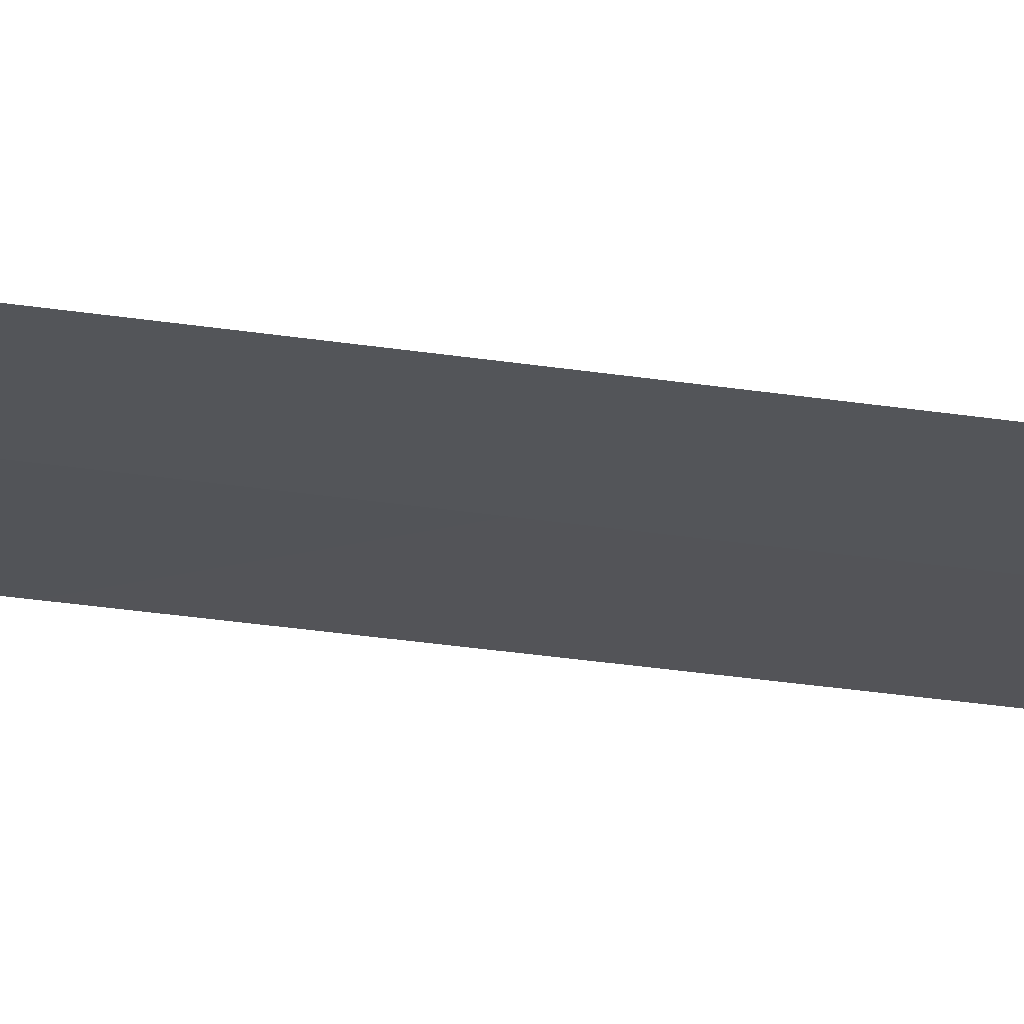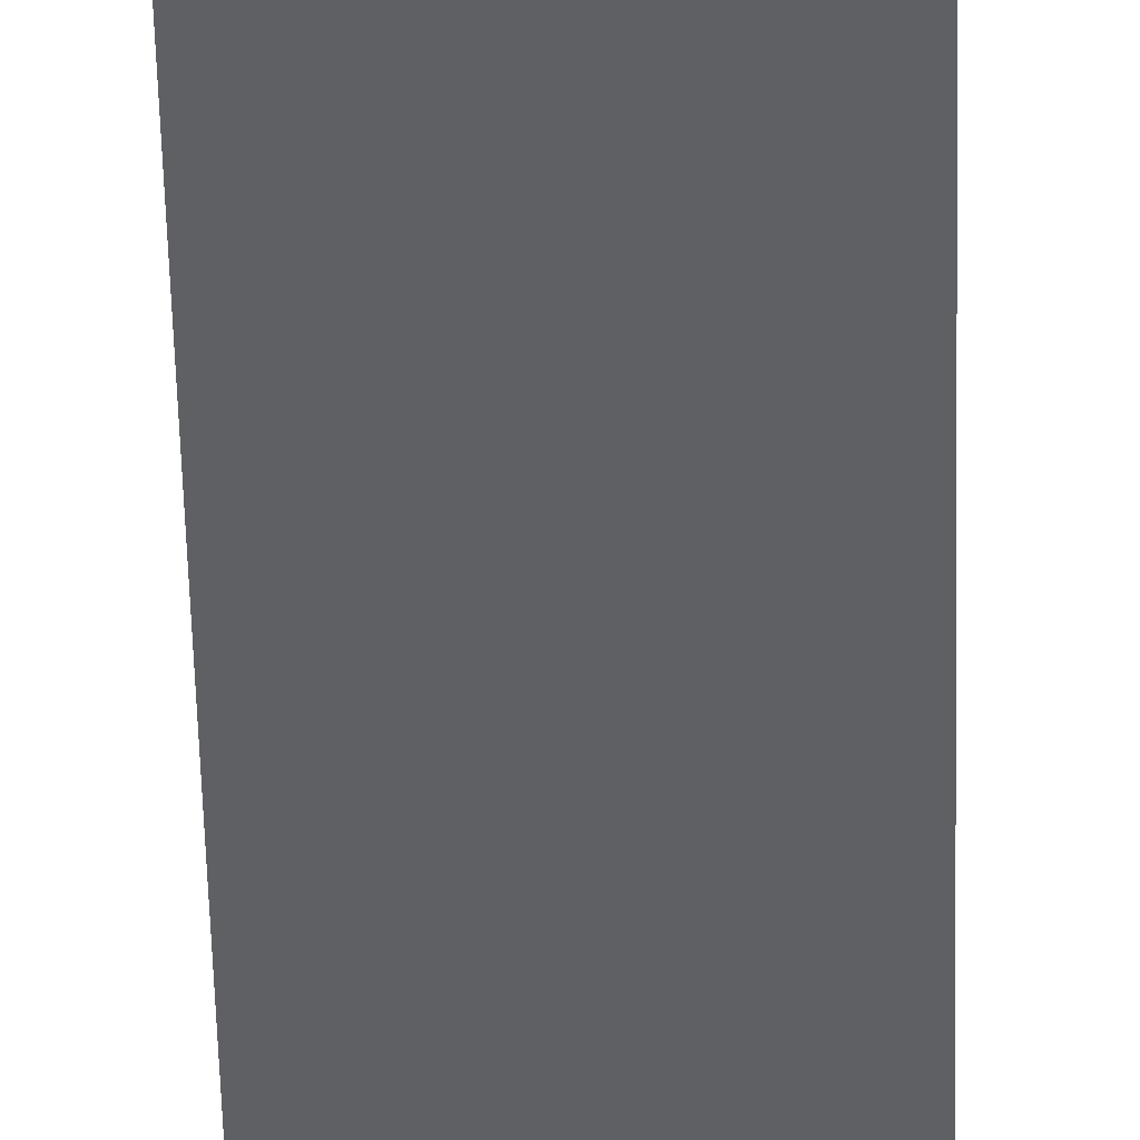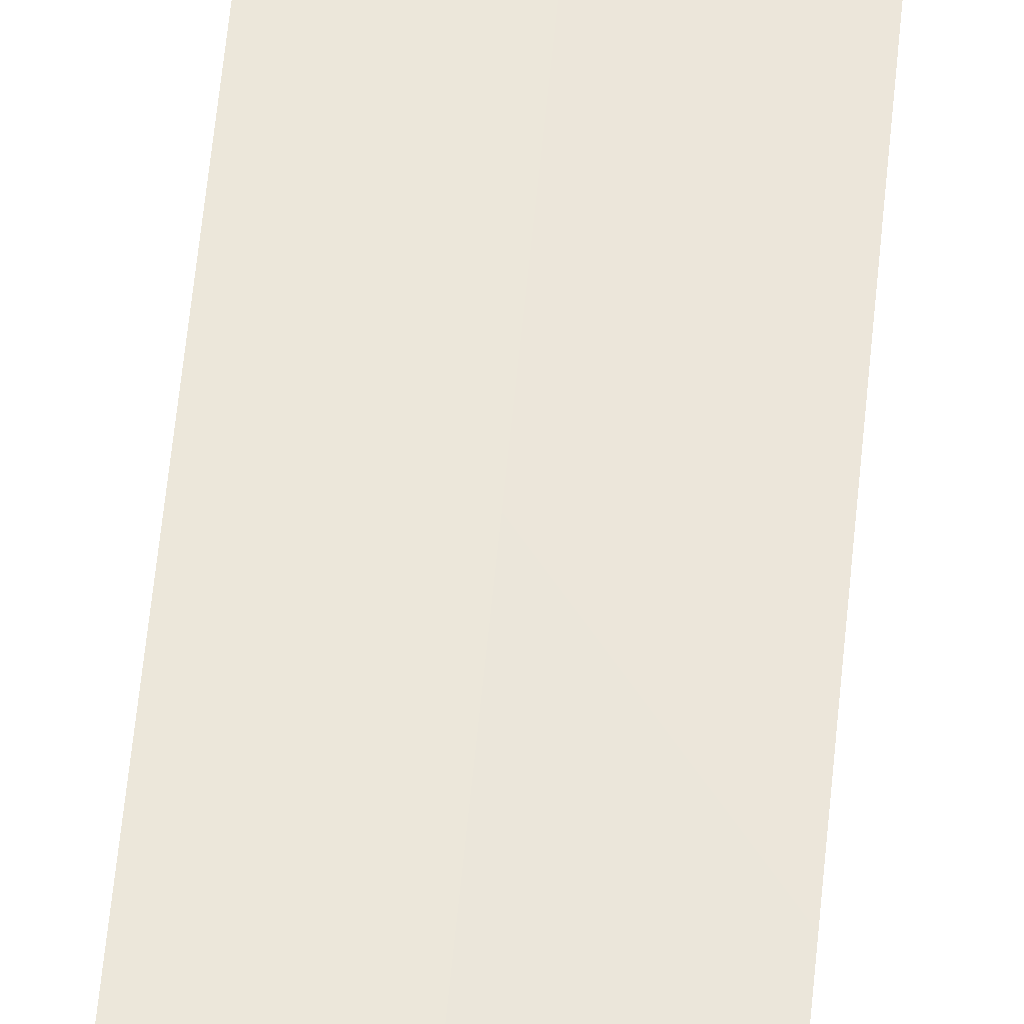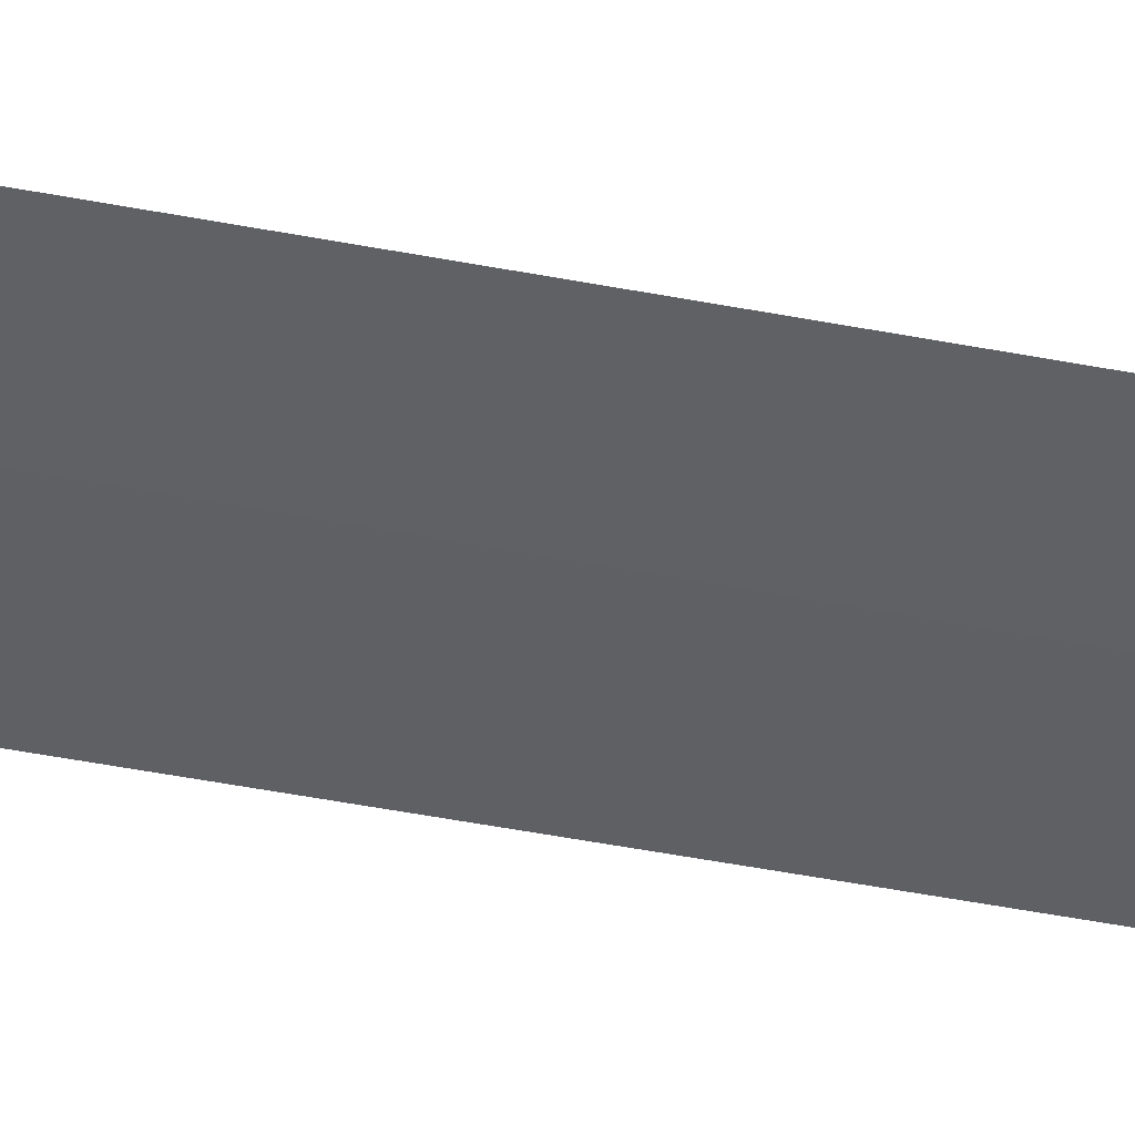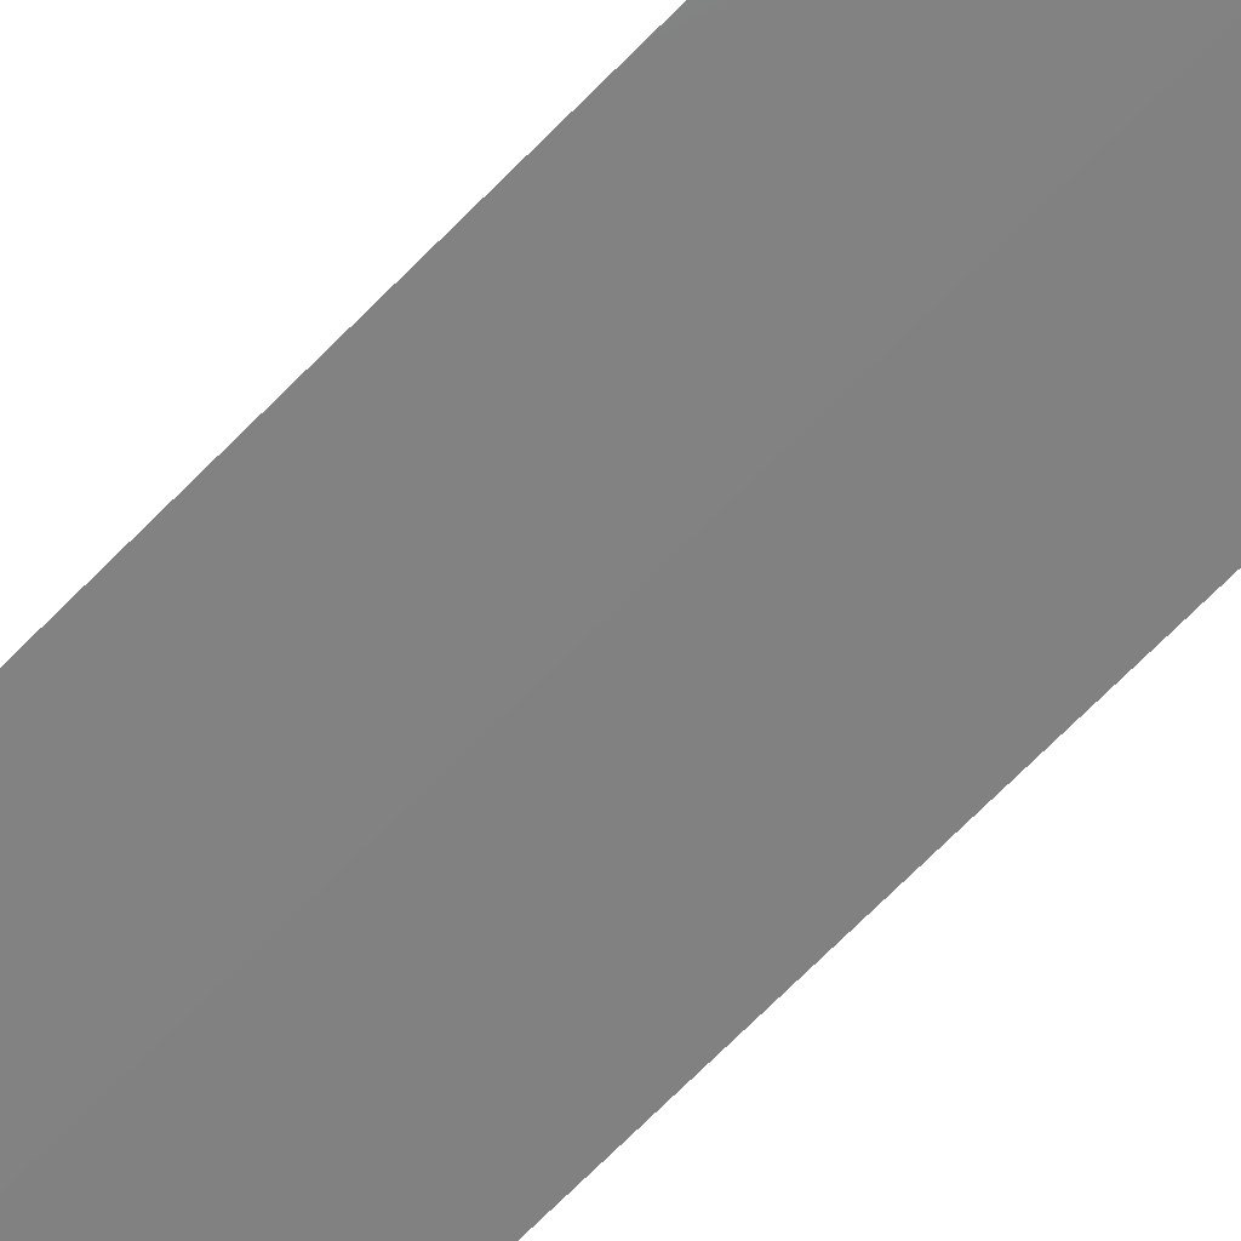
<metadata>
{"format":"obj","ext":"obj","renderer":"f3d","projection":"perspective","resolution":1024,"background":"white","views":[{"elev":-24.0,"azim":-106.2,"up":"+Z"},{"elev":-42.1,"azim":1.0,"up":"+Z"},{"elev":53.9,"azim":-175.0,"up":"+Z"},{"elev":-45.2,"azim":77.2,"up":"+Z"},{"elev":-60.7,"azim":137.4,"up":"+Z"}]}
</metadata>
<code>
o Plane
v -0.001927 1.627 -0.001412
v -0.003981 0.005016 0.005509
v 0.08907 1.223 0.001375
v 0.08548 0.03106 0.005844
v -0.1005 0.03562 0.005271
v -0.09695 1.222 0.000802
v -0.002954 0.8159 0.002048
v 0.08727 0.6269 0.003609
v -0.09874 0.6419 0.003036
v -0.002441 1.221 0.000318
v 0.08817 0.9248 0.002492
v -0.09784 0.9451 0.001919
v -0.003467 0.4105 0.003779
v 0.08637 0.329 0.004727
v -0.09964 0.3388 0.004154
f 14 2 13
f 2 15 13
f 7 12 10
f 11 7 10
f 3 10 1
f 10 6 1
f 13 9 7
f 8 13 7
f 14 4 2
f 2 5 15
f 7 9 12
f 11 8 7
f 3 11 10
f 10 12 6
f 13 15 9
f 8 14 13

</code>
